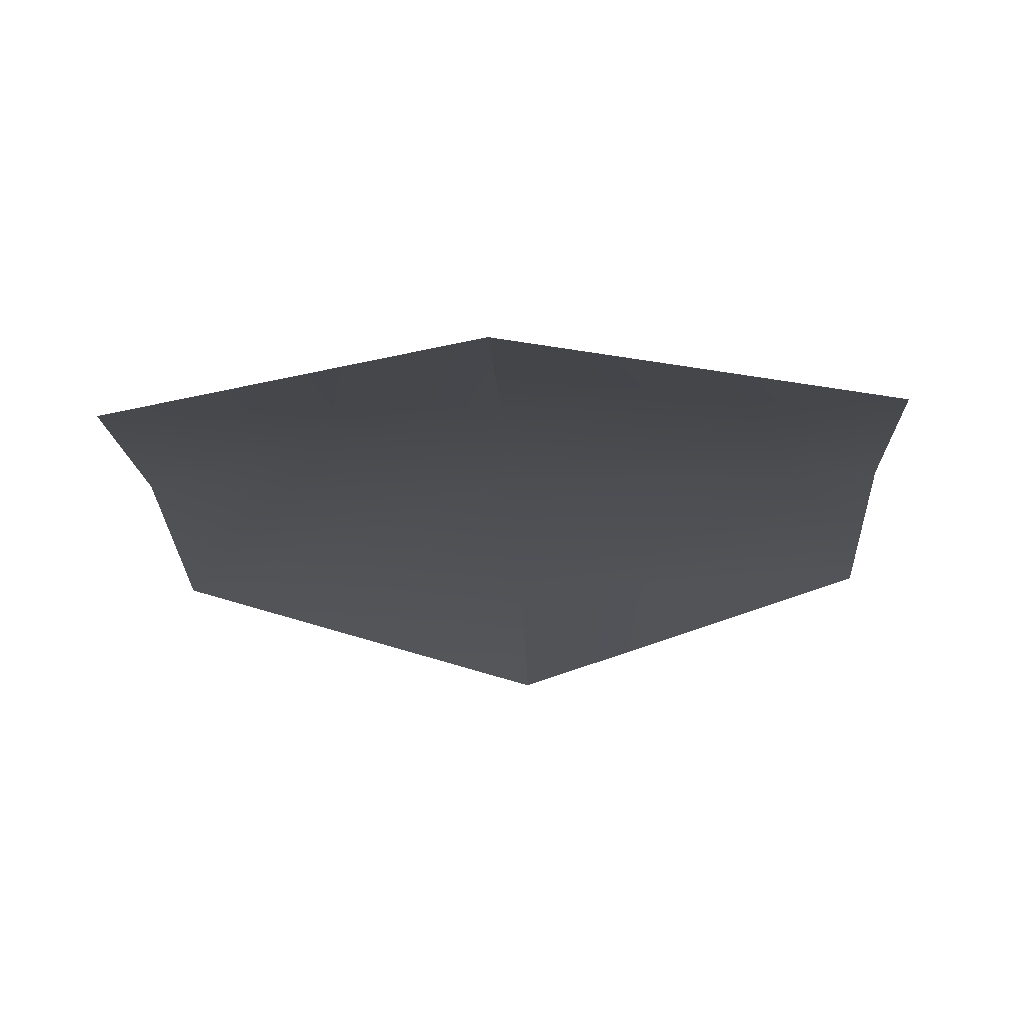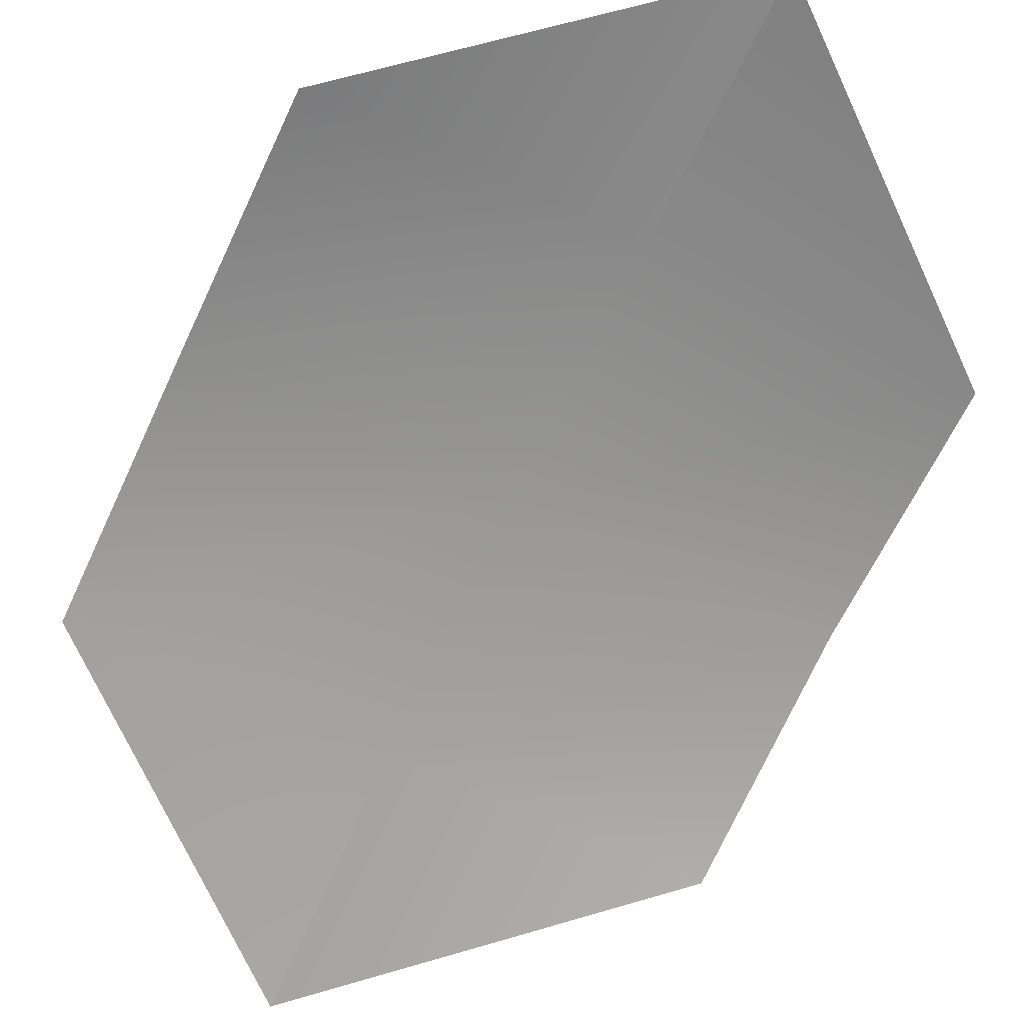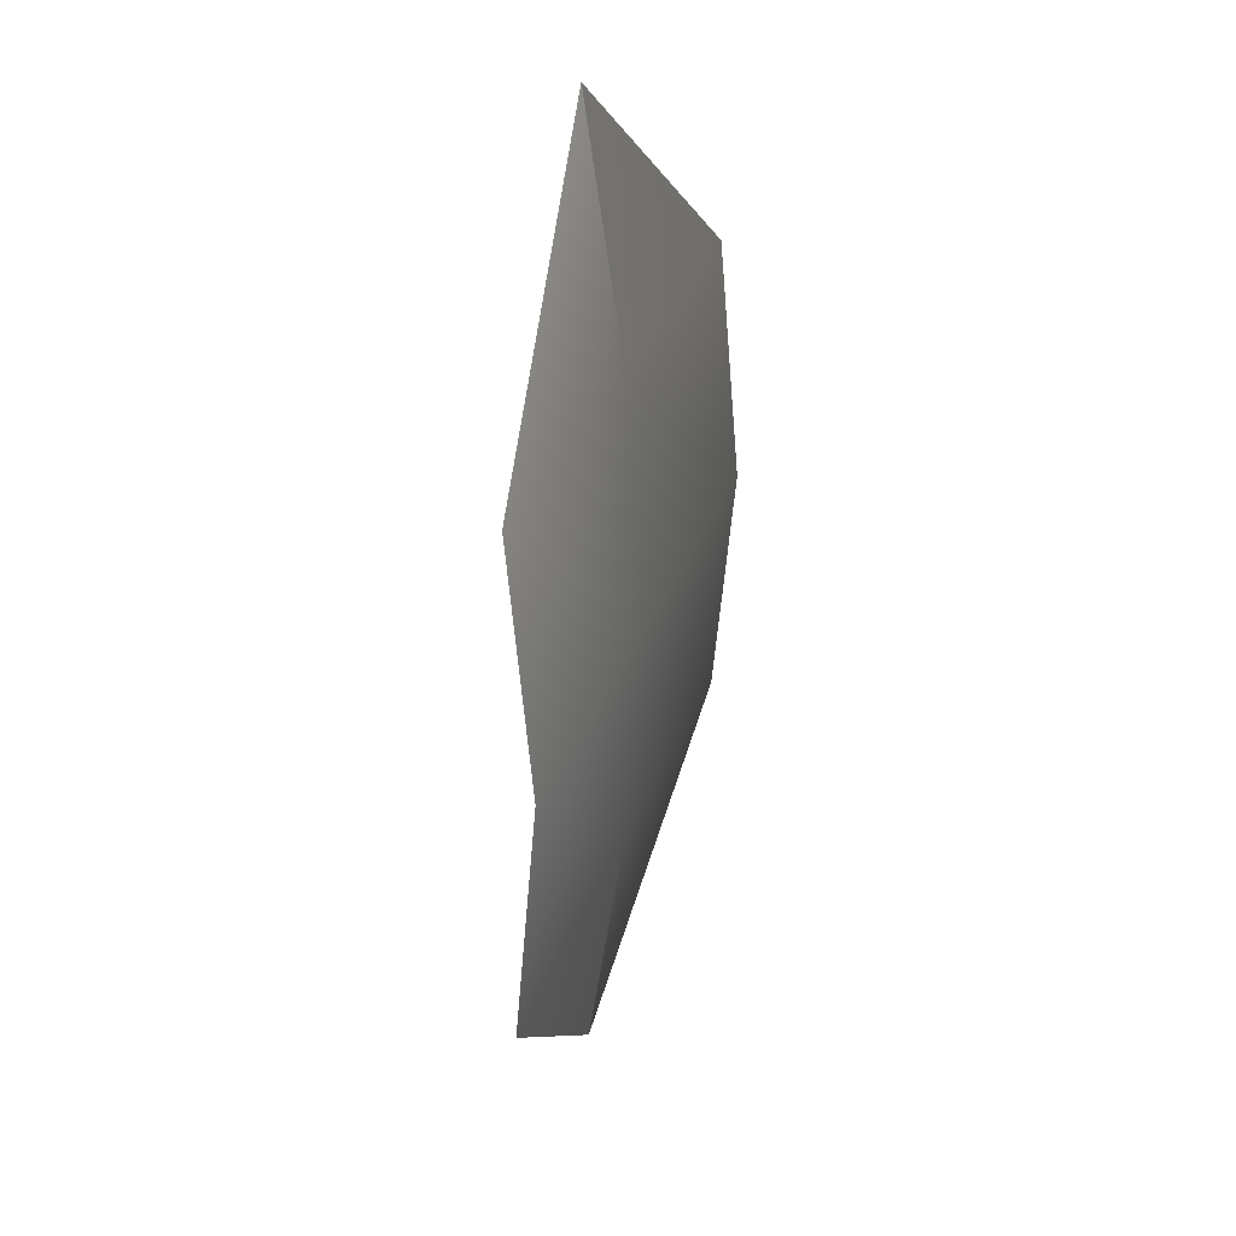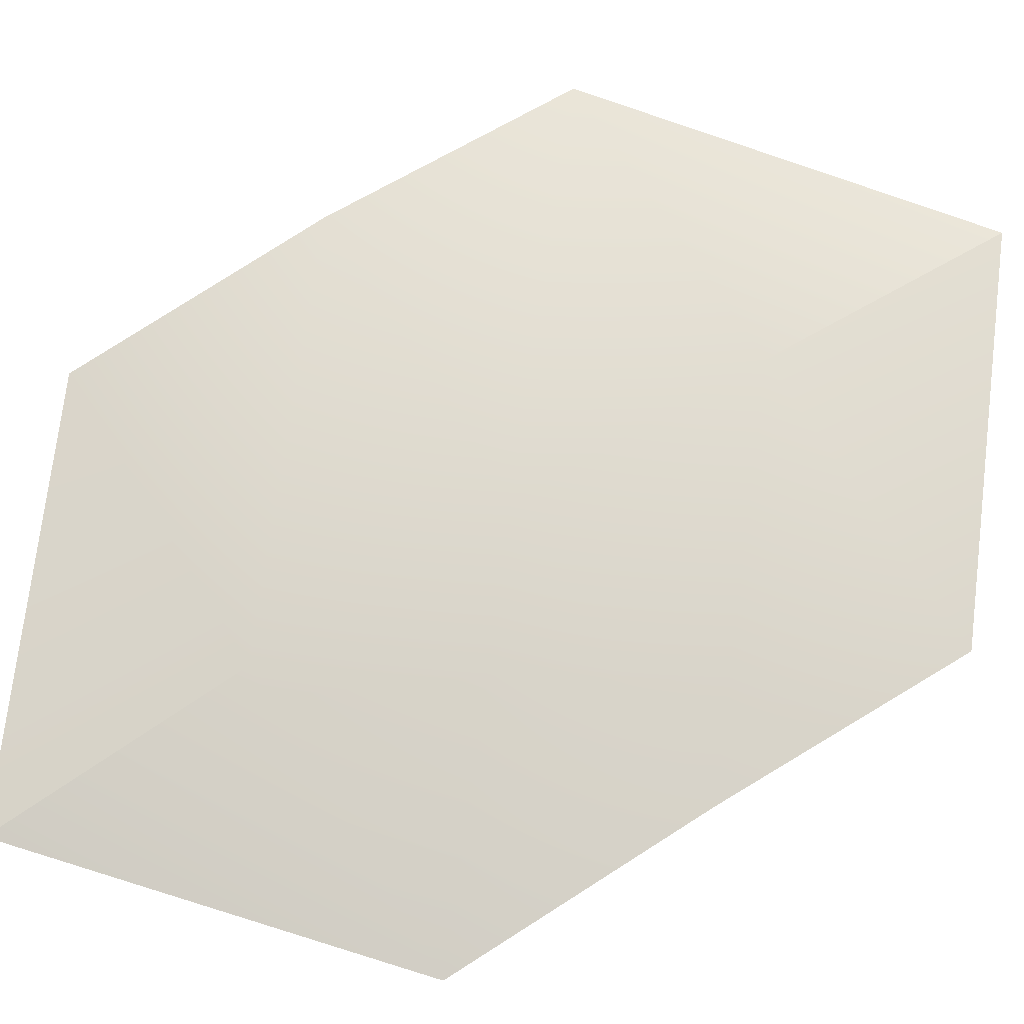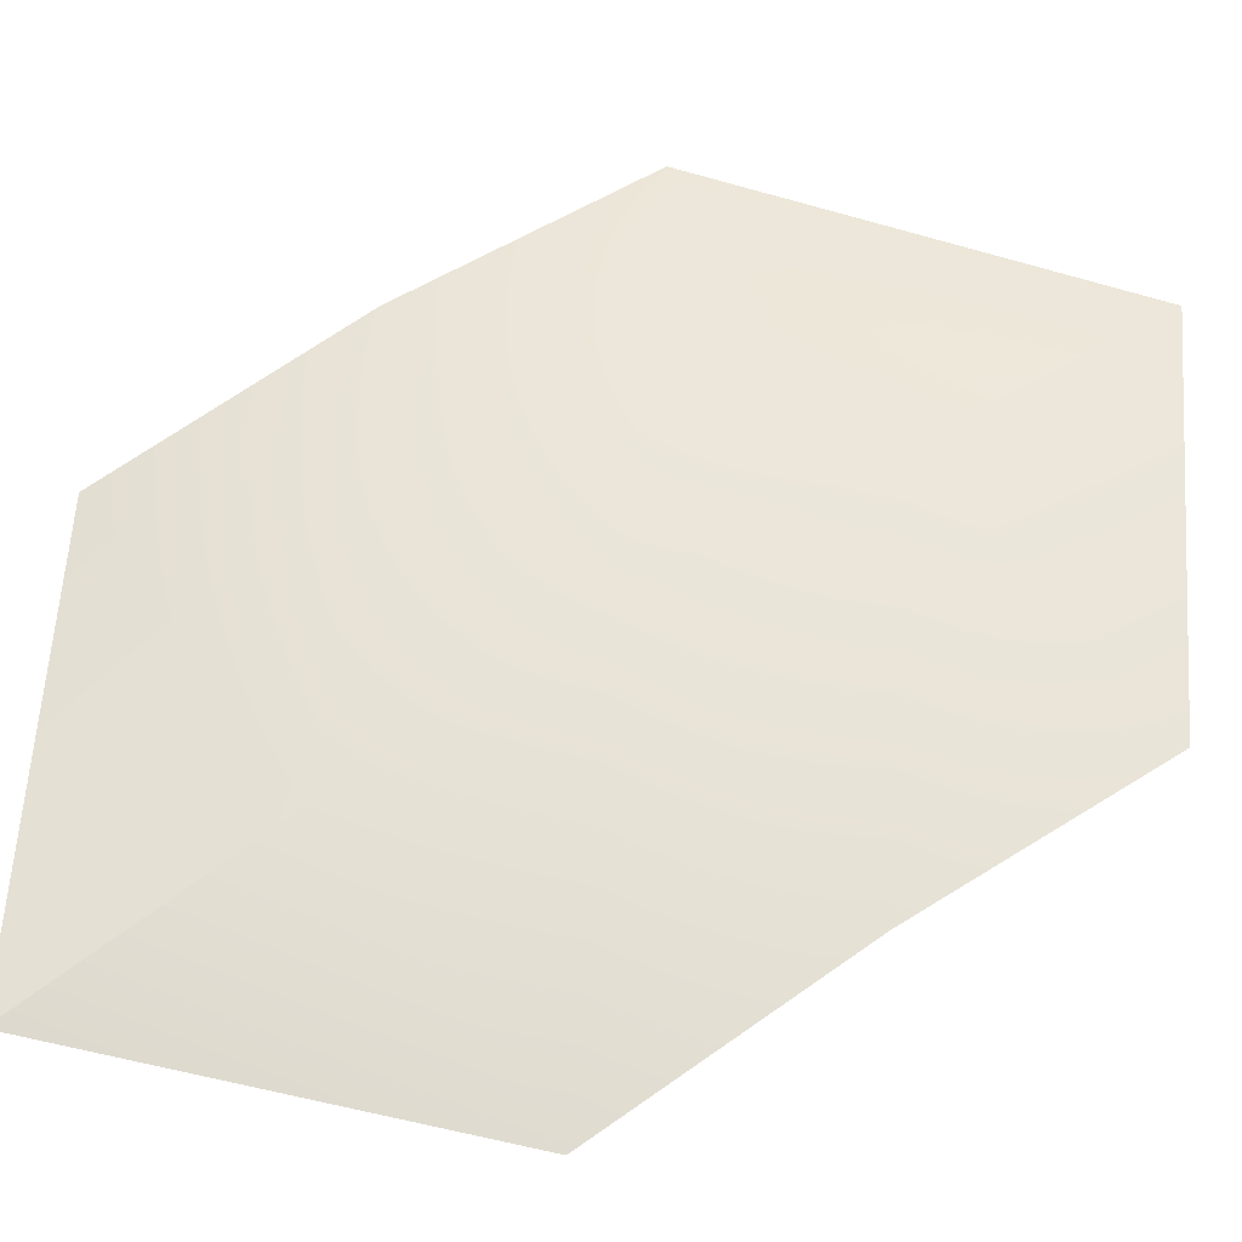
<metadata>
{"format":"obj","ext":"obj","renderer":"f3d","projection":"perspective","resolution":1024,"background":"white","views":[{"elev":-16.6,"azim":1.8,"up":"+Z"},{"elev":-68.3,"azim":-25.0,"up":"+Z"},{"elev":31.1,"azim":-72.5,"up":"+Y"},{"elev":71.6,"azim":58.0,"up":"+Z"},{"elev":59.4,"azim":55.1,"up":"+Z"}]}
</metadata>
<code>
g default
v -0.000653 -0.003185 0
v 0.5544 -0.4667 0.07434
v -0.000653 -0.4667 0.06901
v -0.5557 -0.4667 0.06205
v 0.5544 -0.9302 0.1155
v -0.000653 -0.9302 0.1102
v -0.5557 -0.9302 0.1032
v 0.5544 -1.394 0.07434
v -0.000653 -1.394 0.06901
v -0.5557 -1.394 0.06205
v -0.000653 -1.857 0
g pPlane2
f 2 1 3
f 3 1 4
f 5 2 3 6
f 6 3 4 7
f 8 5 6 9
f 9 6 7 10
f 11 8 9
f 11 9 10

</code>
